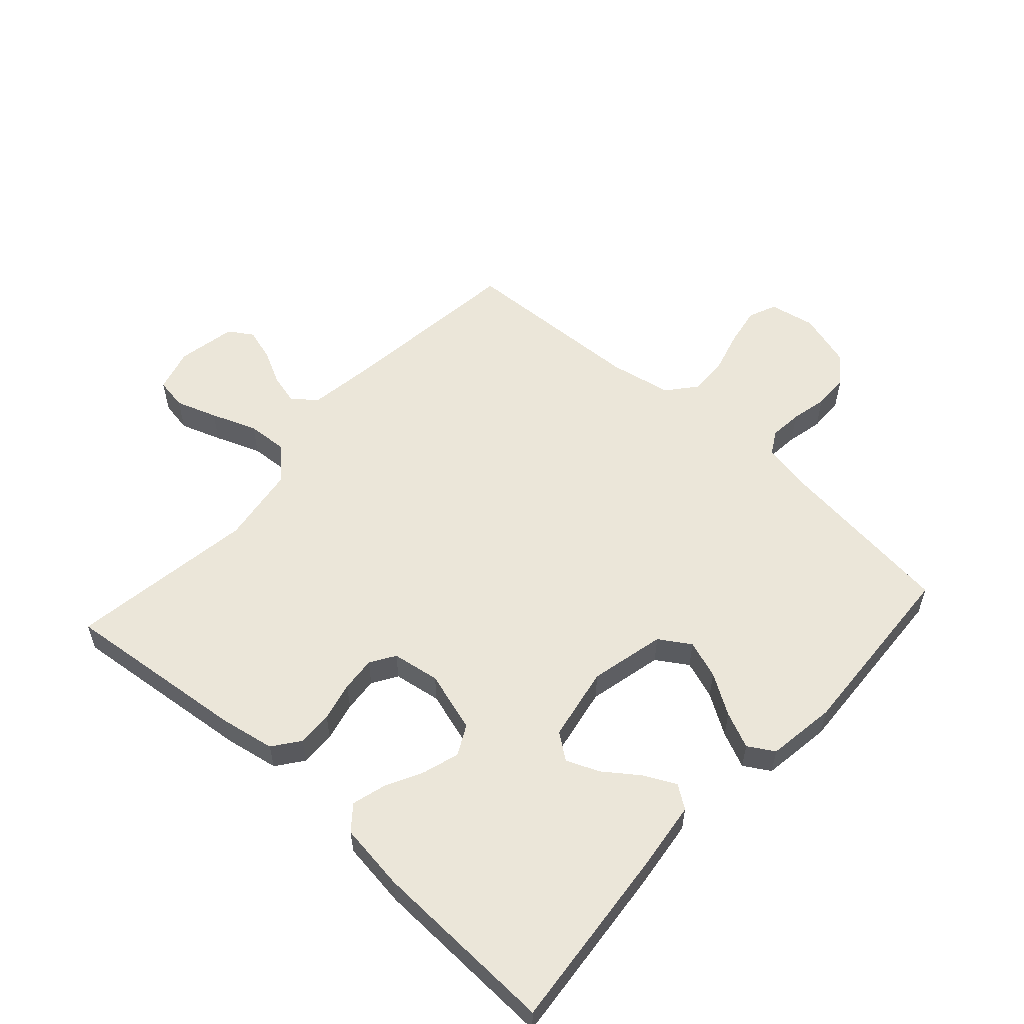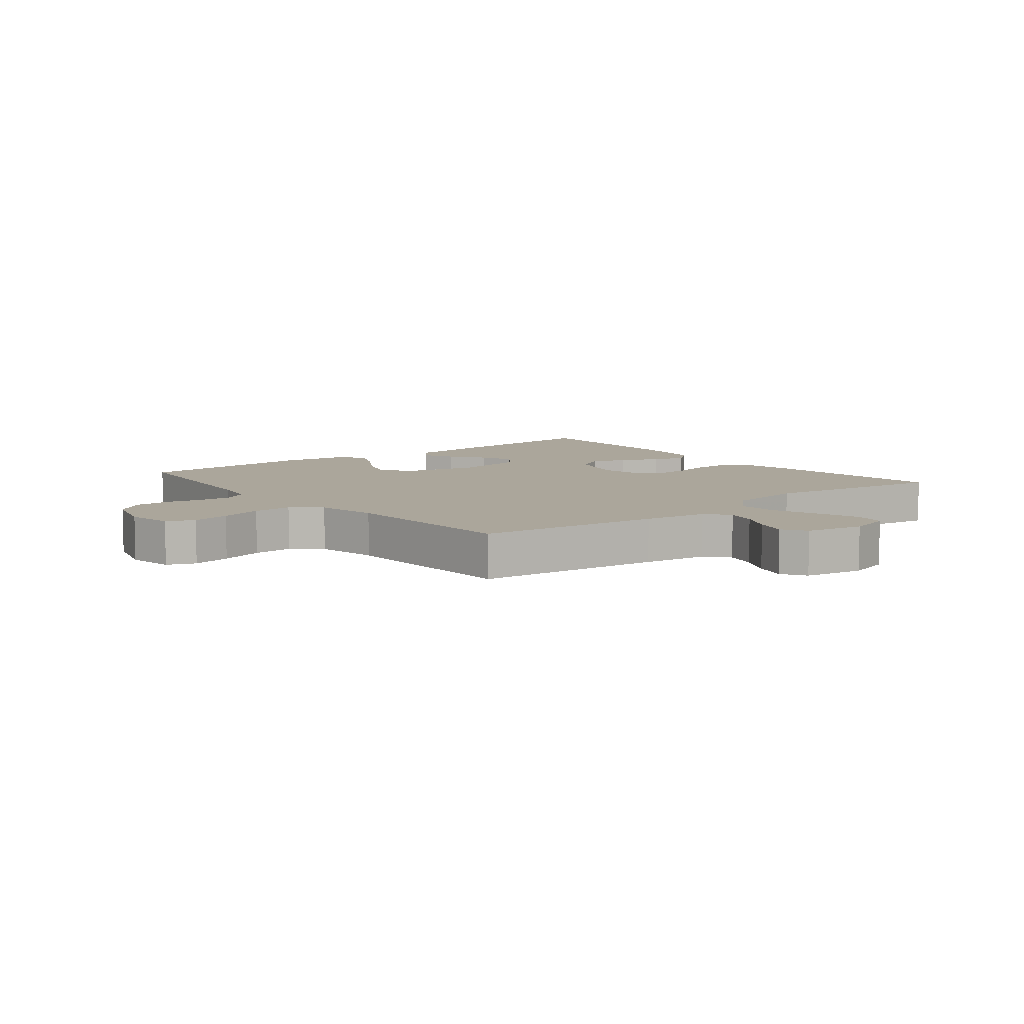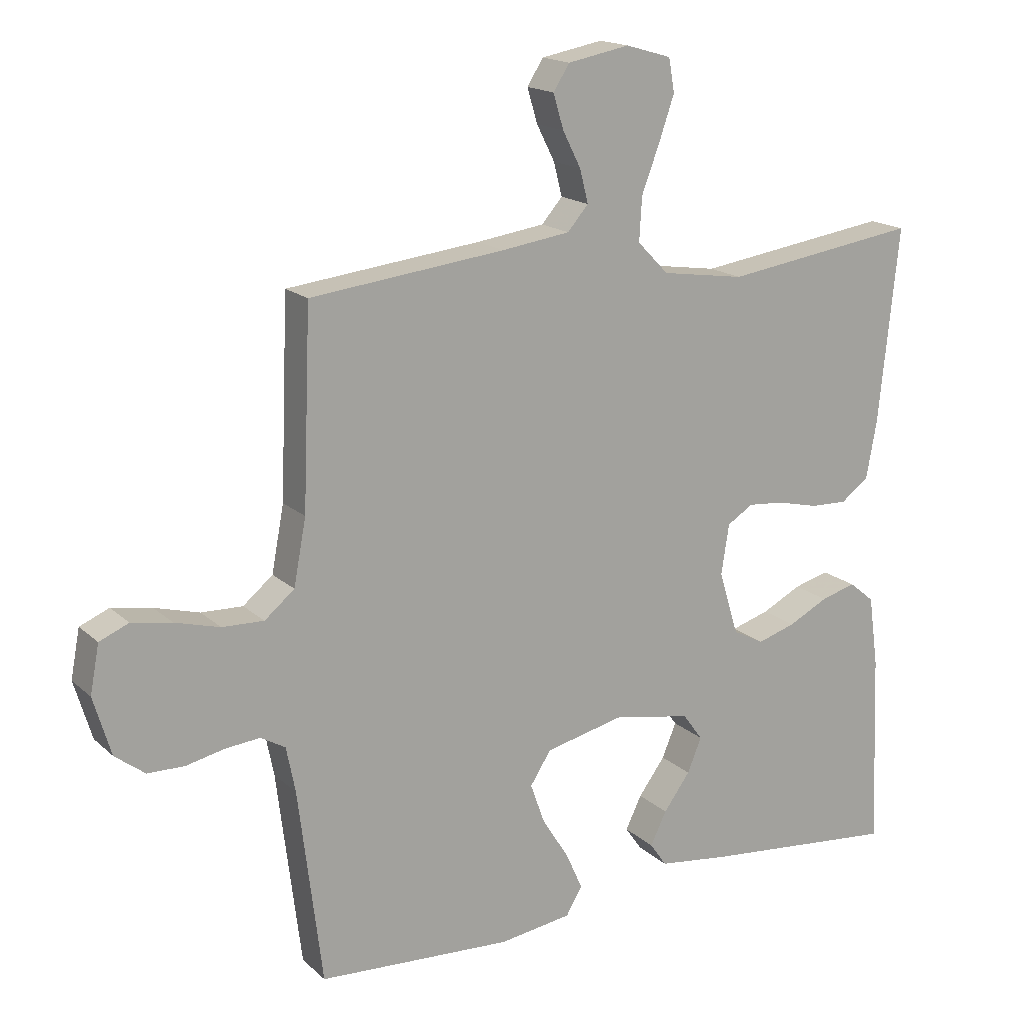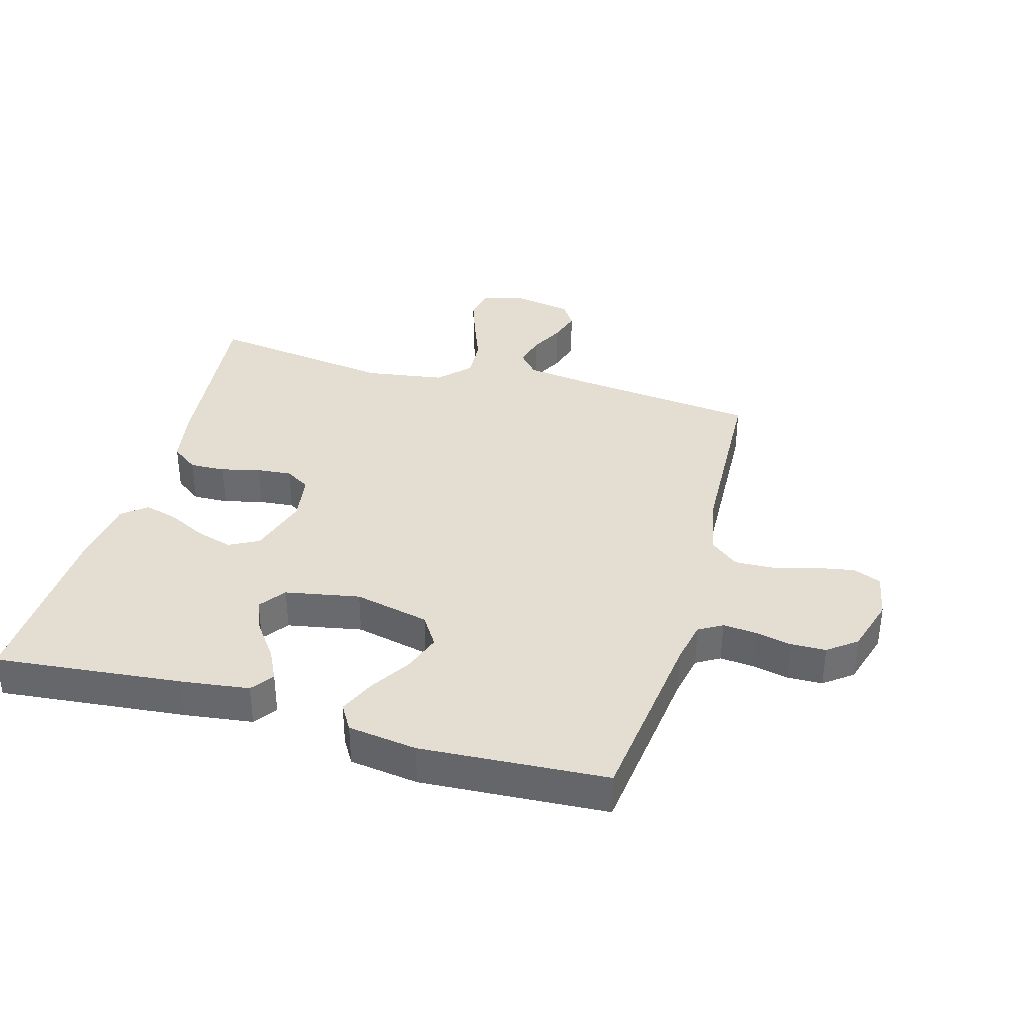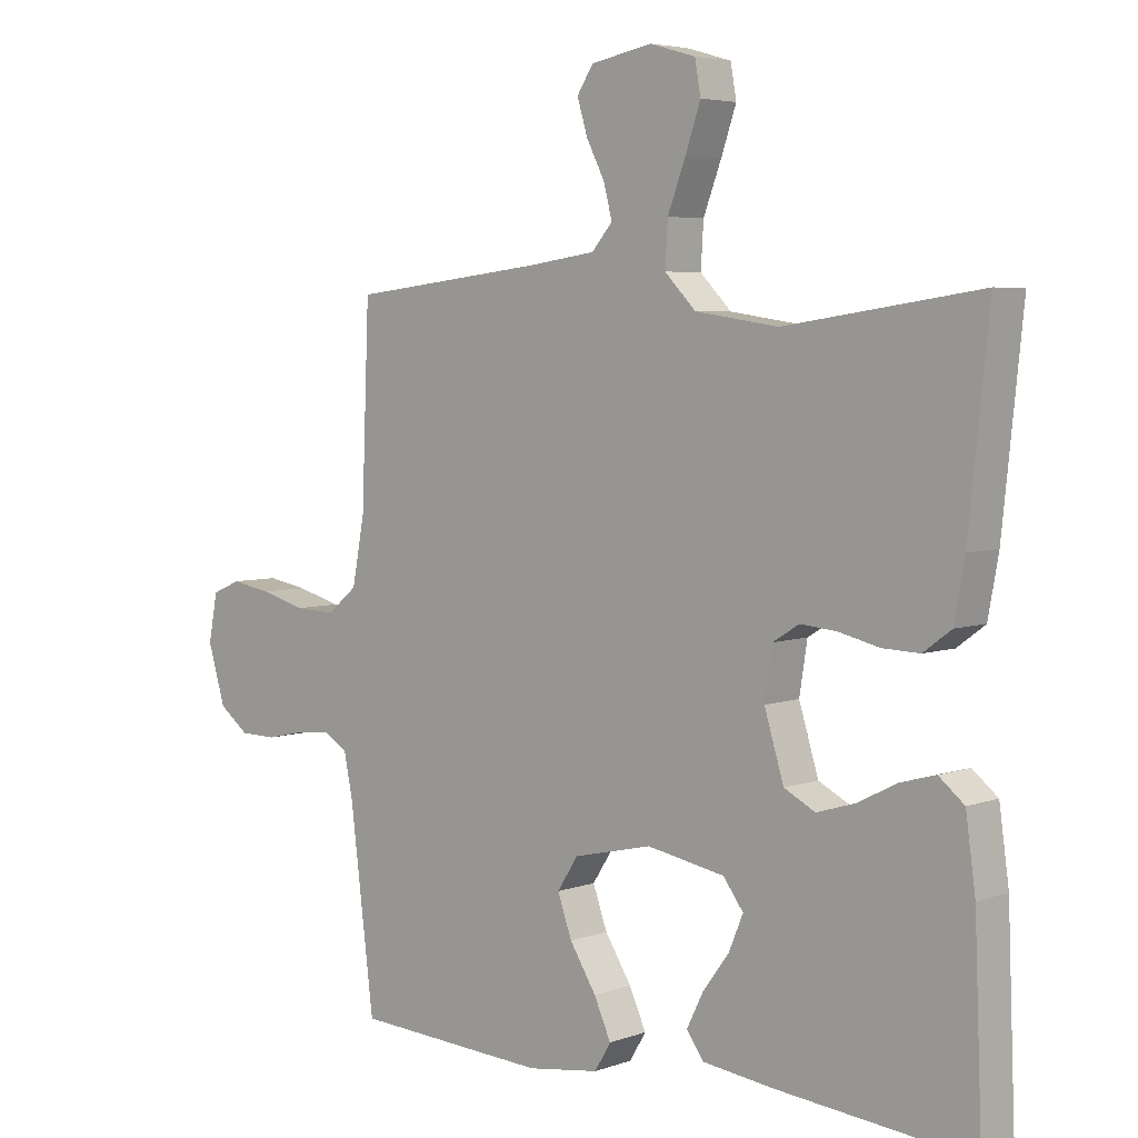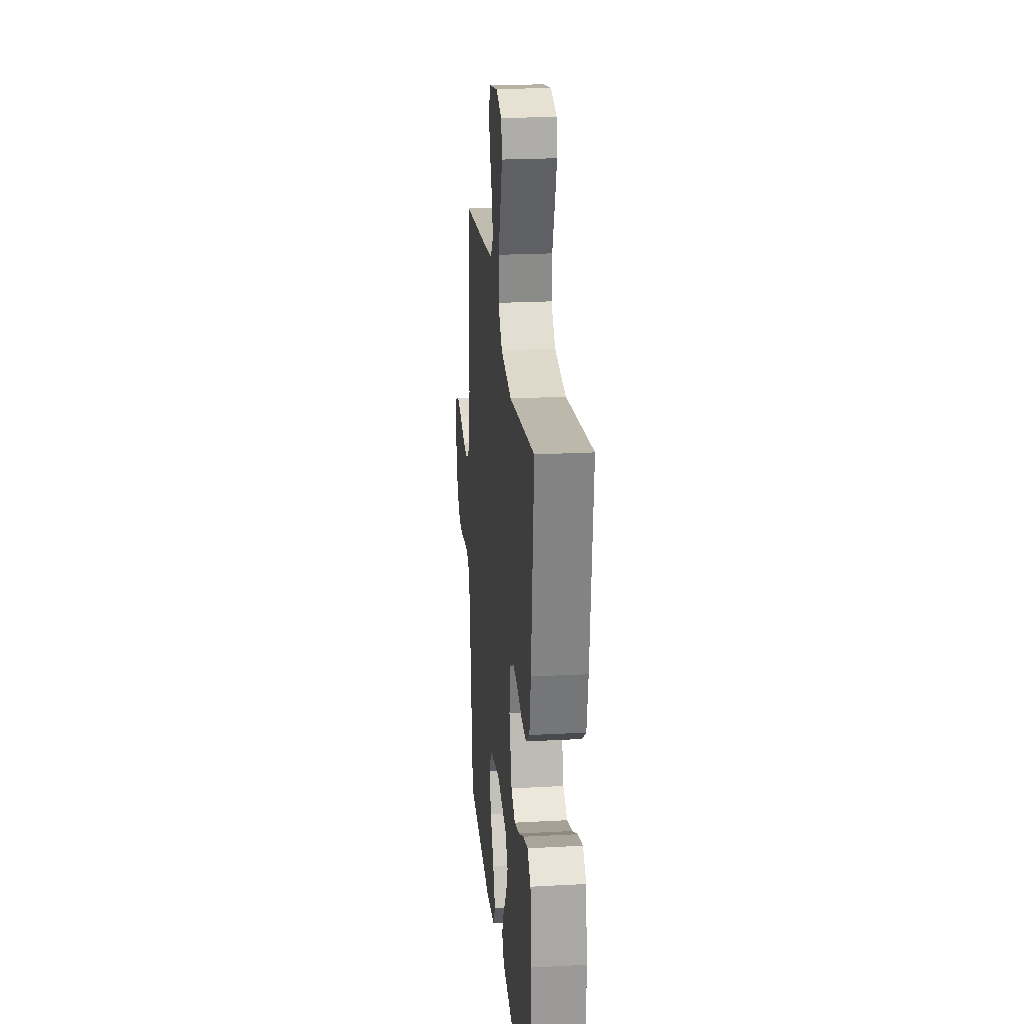
<metadata>
{"format":"obj","ext":"obj","renderer":"f3d","projection":"perspective","resolution":1024,"background":"white","views":[{"elev":56.2,"azim":132.1,"up":"+Y"},{"elev":8.0,"azim":-38.8,"up":"+Y"},{"elev":16.9,"azim":-30.5,"up":"+Z"},{"elev":36.3,"azim":-164.4,"up":"+Y"},{"elev":4.9,"azim":41.6,"up":"+Z"},{"elev":23.2,"azim":84.8,"up":"+Z"}]}
</metadata>
<code>
v -0.5 0.07 -0.5
v -0.537 0.07 -0.2
v -0.551 0.07 -0.13
v -0.589 0.07 -0.108
v -0.642 0.07 -0.113
v -0.701 0.07 -0.126
v -0.758 0.07 -0.125
v -0.804 0.07 -0.09
v -0.831 0.07 0
v -0.817 0.07 0.074
v -0.772 0.07 0.093
v -0.71 0.07 0.082
v -0.641 0.07 0.063
v -0.577 0.07 0.061
v -0.531 0.07 0.099
v -0.512 0.07 0.2
v -0.5 0.07 0.5
v -0.2 0.07 0.535
v -0.095 0.07 0.55
v -0.063 0.07 0.587
v -0.076 0.07 0.638
v -0.104 0.07 0.693
v -0.12 0.07 0.746
v -0.095 0.07 0.785
v 0 0.07 0.803
v 0.07 0.07 0.783
v 0.079 0.07 0.732
v 0.056 0.07 0.665
v 0.028 0.07 0.591
v 0.024 0.07 0.524
v 0.072 0.07 0.475
v 0.2 0.07 0.456
v 0.5 0.07 0.5
v 0.469 0.07 0.2
v 0.453 0.07 0.112
v 0.41 0.07 0.08
v 0.353 0.07 0.082
v 0.29 0.07 0.097
v 0.234 0.07 0.102
v 0.194 0.07 0.077
v 0.182 0.07 0
v 0.212 0.07 -0.098
v 0.26 0.07 -0.123
v 0.319 0.07 -0.105
v 0.38 0.07 -0.074
v 0.434 0.07 -0.059
v 0.473 0.07 -0.091
v 0.488 0.07 -0.2
v 0.5 0.07 -0.5
v 0.2 0.07 -0.471
v 0.089 0.07 -0.457
v 0.063 0.07 -0.42
v 0.088 0.07 -0.369
v 0.129 0.07 -0.313
v 0.151 0.07 -0.26
v 0.12 0.07 -0.218
v 0 0.07 -0.196
v -0.121 0.07 -0.224
v -0.153 0.07 -0.274
v -0.131 0.07 -0.336
v -0.09 0.07 -0.401
v -0.064 0.07 -0.459
v -0.089 0.07 -0.501
v -0.2 0.07 -0.517
v -0.5 0 -0.5
v -0.537 0 -0.2
v -0.551 0 -0.13
v -0.589 0 -0.108
v -0.642 0 -0.113
v -0.701 0 -0.126
v -0.758 0 -0.125
v -0.804 0 -0.09
v -0.831 0 0
v -0.817 0 0.074
v -0.772 0 0.093
v -0.71 0 0.082
v -0.641 0 0.063
v -0.577 0 0.061
v -0.531 0 0.099
v -0.512 0 0.2
v -0.5 0 0.5
v -0.2 0 0.535
v -0.095 0 0.55
v -0.063 0 0.587
v -0.076 0 0.638
v -0.104 0 0.693
v -0.12 0 0.746
v -0.095 0 0.785
v 0 0 0.803
v 0.07 0 0.783
v 0.079 0 0.732
v 0.056 0 0.665
v 0.028 0 0.591
v 0.024 0 0.524
v 0.072 0 0.475
v 0.2 0 0.456
v 0.5 0 0.5
v 0.469 0 0.2
v 0.453 0 0.112
v 0.41 0 0.08
v 0.353 0 0.082
v 0.29 0 0.097
v 0.234 0 0.102
v 0.194 0 0.077
v 0.182 0 0
v 0.212 0 -0.098
v 0.26 0 -0.123
v 0.319 0 -0.105
v 0.38 0 -0.074
v 0.434 0 -0.059
v 0.473 0 -0.091
v 0.488 0 -0.2
v 0.5 0 -0.5
v 0.2 0 -0.471
v 0.089 0 -0.457
v 0.063 0 -0.42
v 0.088 0 -0.369
v 0.129 0 -0.313
v 0.151 0 -0.26
v 0.12 0 -0.218
v 0 0 -0.196
v -0.121 0 -0.224
v -0.153 0 -0.274
v -0.131 0 -0.336
v -0.09 0 -0.401
v -0.064 0 -0.459
v -0.089 0 -0.501
v -0.2 0 -0.517
f 64 1 2
f 63 64 2
f 62 63 2
f 61 62 2
f 60 61 2
f 59 60 2 3
f 58 59 3 4
f 57 58 4
f 52 53 54
f 51 52 54
f 50 51 54
f 49 50 54
f 48 49 54
f 47 48 54
f 46 47 54
f 45 46 54
f 44 45 54
f 43 44 54 55
f 42 43 55 56
f 36 37 38
f 35 36 38
f 34 35 38
f 33 34 38
f 32 33 38
f 31 32 38 39
f 30 31 39 40
f 27 28 29
f 26 27 29
f 25 26 29
f 24 25 29
f 23 24 29
f 22 23 29
f 21 22 29
f 20 21 29 30
f 30 40 41
f 20 30 41
f 19 20 41
f 16 17 18
f 42 56 57
f 41 42 57
f 19 41 57
f 18 19 57
f 16 18 57
f 15 16 57
f 11 12 13
f 10 11 13
f 9 10 13
f 8 9 13
f 7 8 13
f 6 7 13
f 5 6 13
f 14 15 57 4
f 4 5 13 14
f 66 65 128
f 66 128 127
f 66 127 126
f 66 126 125
f 66 125 124
f 67 66 124 123
f 68 67 123 122
f 68 122 121
f 118 117 116
f 118 116 115
f 118 115 114
f 118 114 113
f 118 113 112
f 118 112 111
f 118 111 110
f 118 110 109
f 118 109 108
f 119 118 108 107
f 120 119 107 106
f 102 101 100
f 102 100 99
f 102 99 98
f 102 98 97
f 102 97 96
f 103 102 96 95
f 104 103 95 94
f 93 92 91
f 93 91 90
f 93 90 89
f 93 89 88
f 93 88 87
f 93 87 86
f 93 86 85
f 94 93 85 84
f 105 104 94
f 105 94 84
f 105 84 83
f 82 81 80
f 121 120 106
f 121 106 105
f 121 105 83
f 121 83 82
f 121 82 80
f 121 80 79
f 77 76 75
f 77 75 74
f 77 74 73
f 77 73 72
f 77 72 71
f 77 71 70
f 77 70 69
f 68 121 79 78
f 78 77 69 68
f 1 65 66 2
f 2 66 67 3
f 3 67 68 4
f 4 68 69 5
f 5 69 70 6
f 6 70 71 7
f 7 71 72 8
f 8 72 73 9
f 9 73 74 10
f 10 74 75 11
f 11 75 76 12
f 12 76 77 13
f 13 77 78 14
f 14 78 79 15
f 15 79 80 16
f 16 80 81 17
f 17 81 82 18
f 18 82 83 19
f 19 83 84 20
f 20 84 85 21
f 21 85 86 22
f 22 86 87 23
f 23 87 88 24
f 24 88 89 25
f 25 89 90 26
f 26 90 91 27
f 27 91 92 28
f 28 92 93 29
f 29 93 94 30
f 30 94 95 31
f 31 95 96 32
f 32 96 97 33
f 33 97 98 34
f 34 98 99 35
f 35 99 100 36
f 36 100 101 37
f 37 101 102 38
f 38 102 103 39
f 39 103 104 40
f 40 104 105 41
f 41 105 106 42
f 42 106 107 43
f 43 107 108 44
f 44 108 109 45
f 45 109 110 46
f 46 110 111 47
f 47 111 112 48
f 48 112 113 49
f 49 113 114 50
f 50 114 115 51
f 51 115 116 52
f 52 116 117 53
f 53 117 118 54
f 54 118 119 55
f 55 119 120 56
f 56 120 121 57
f 57 121 122 58
f 58 122 123 59
f 59 123 124 60
f 60 124 125 61
f 61 125 126 62
f 62 126 127 63
f 63 127 128 64
f 64 128 65 1

</code>
